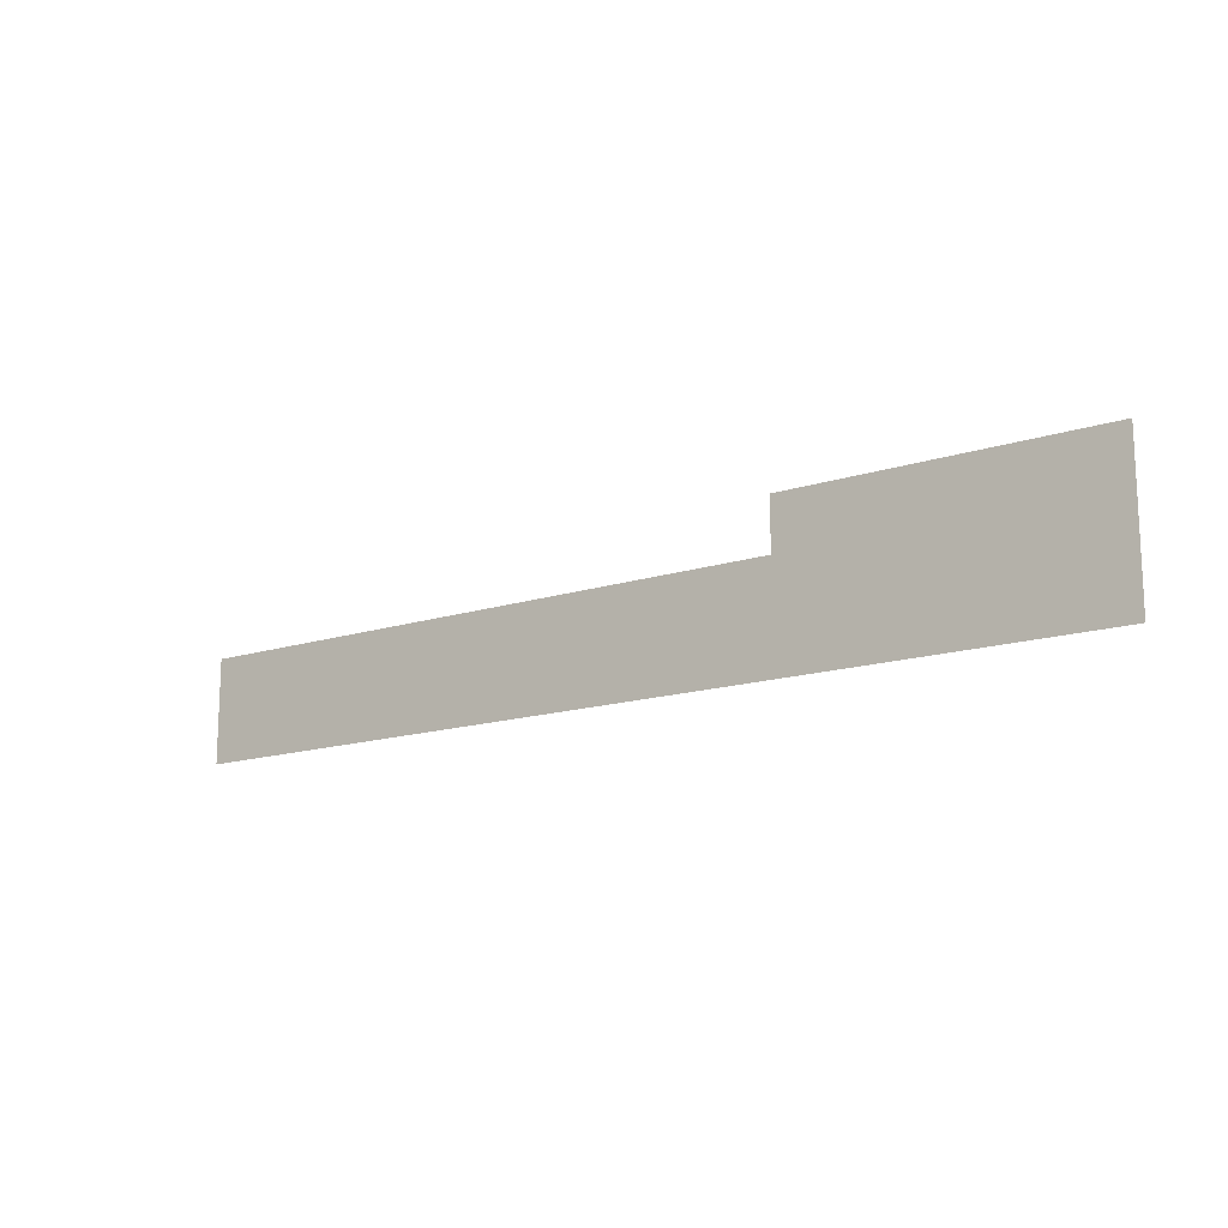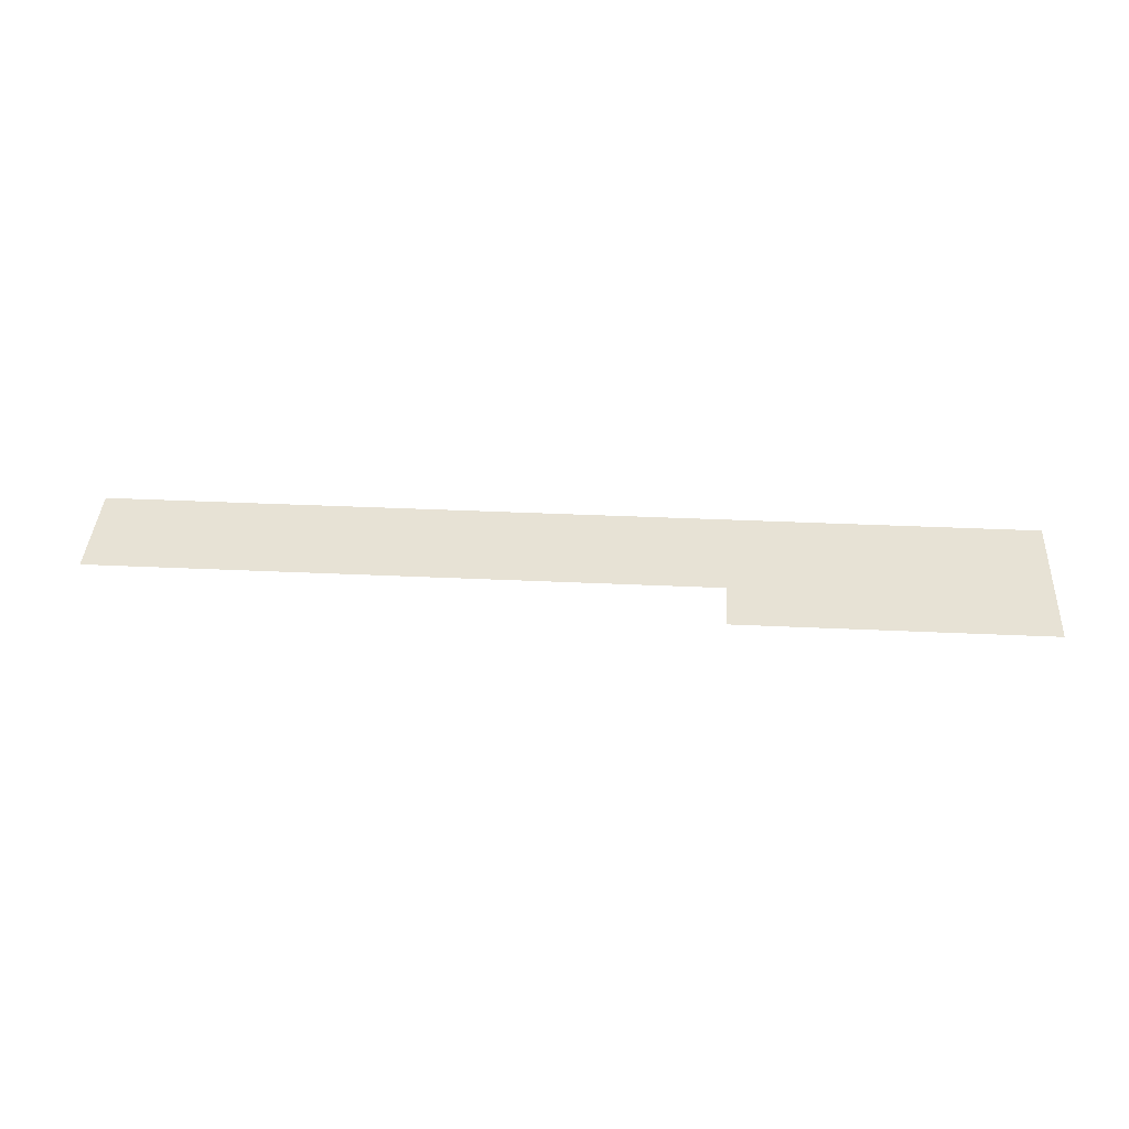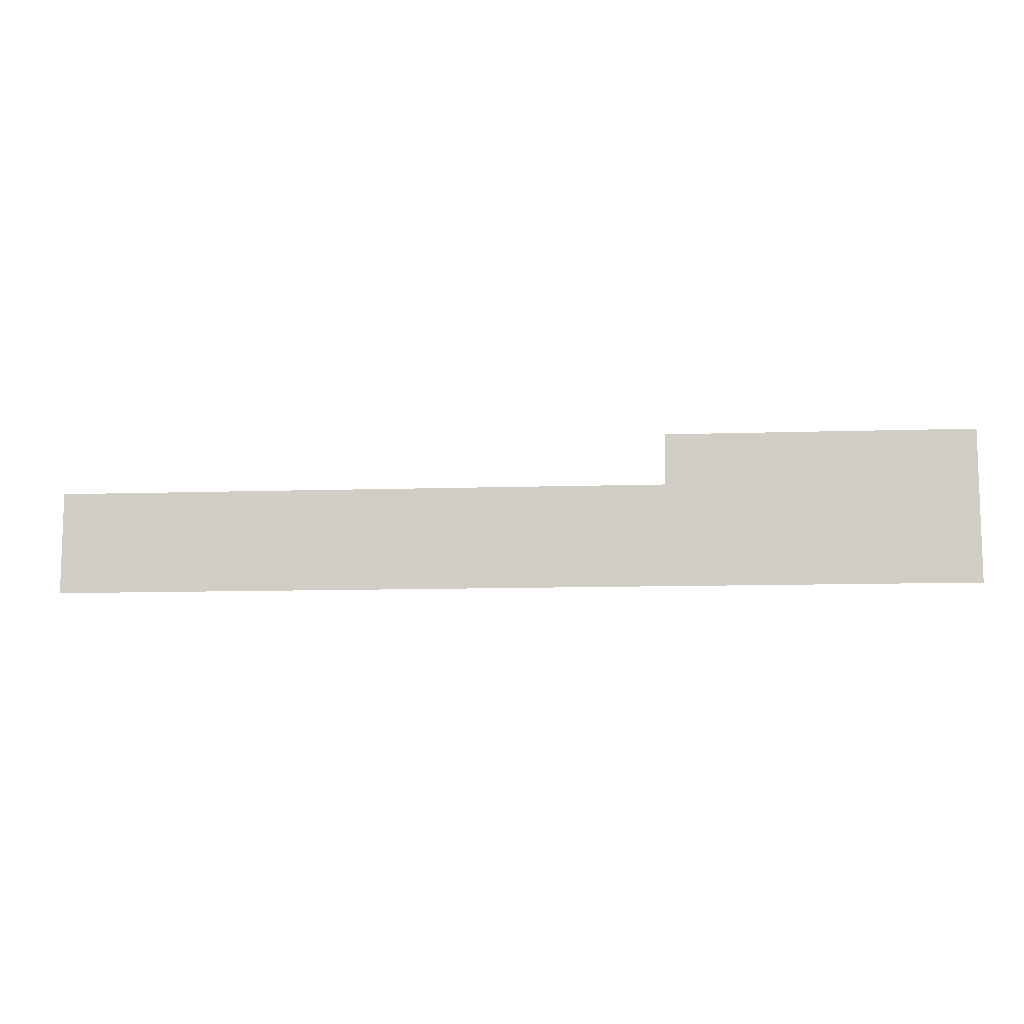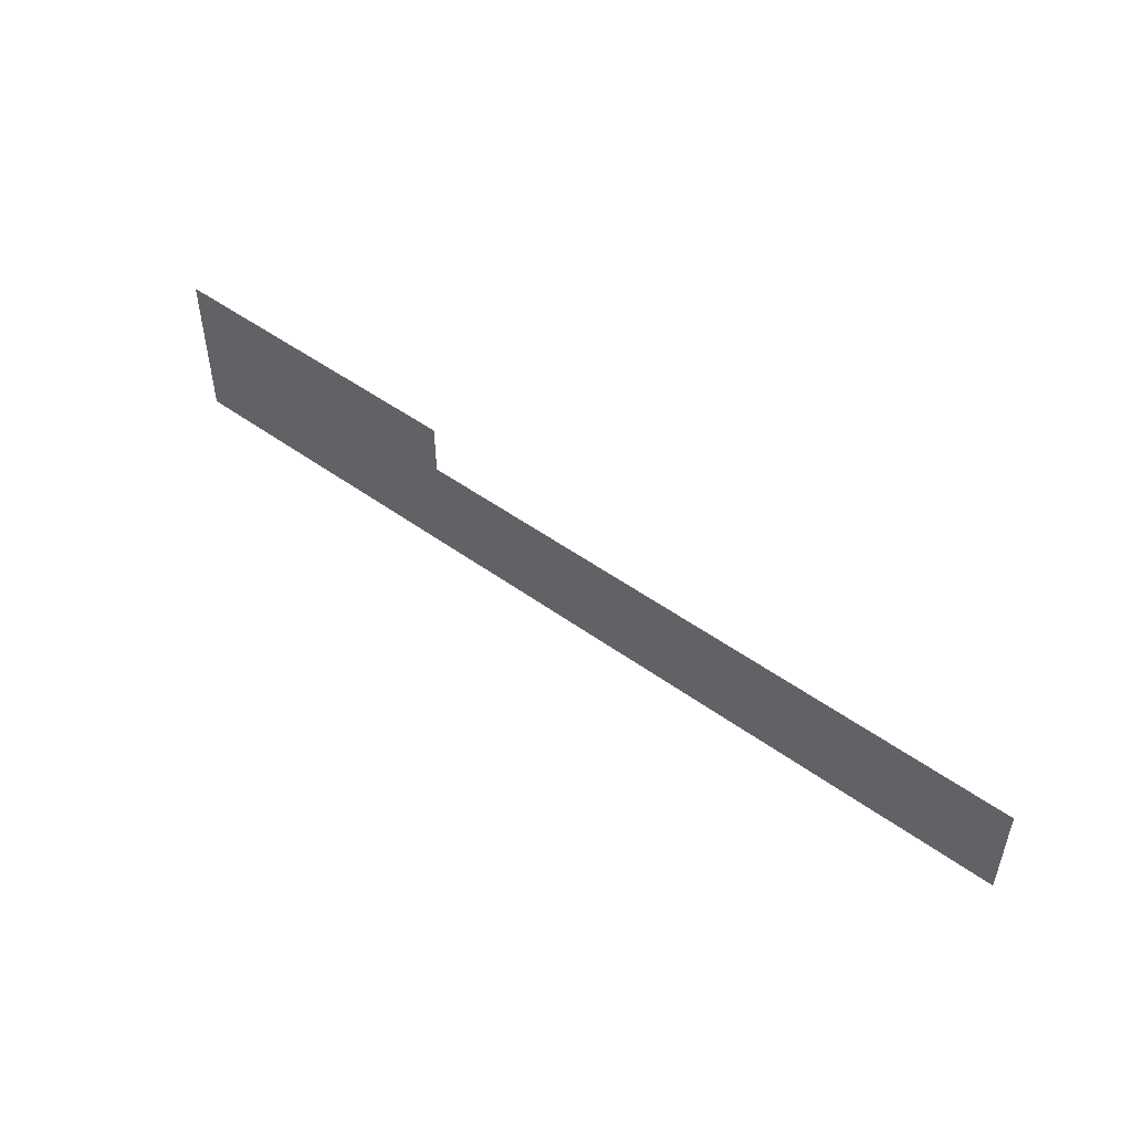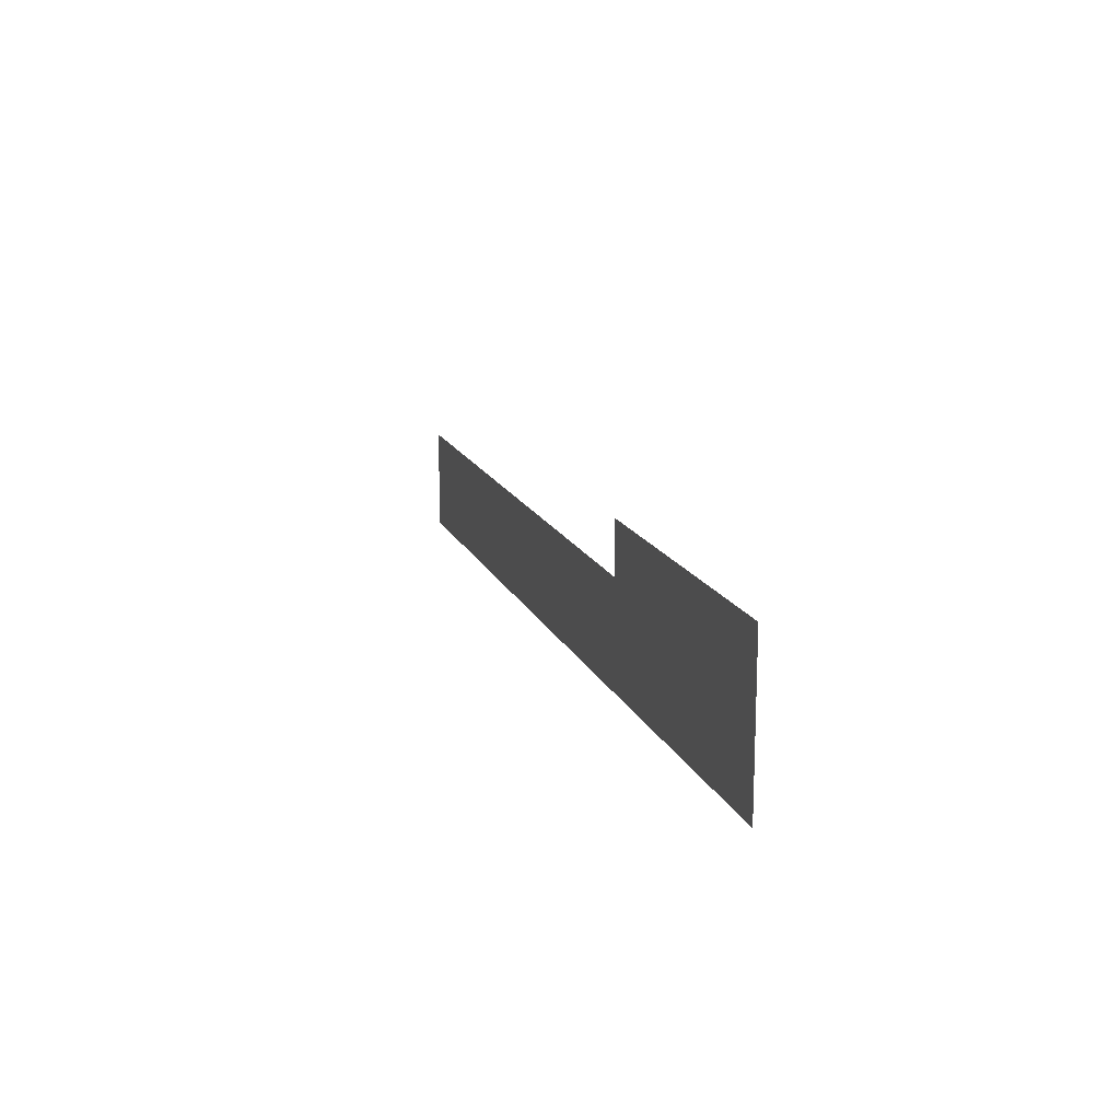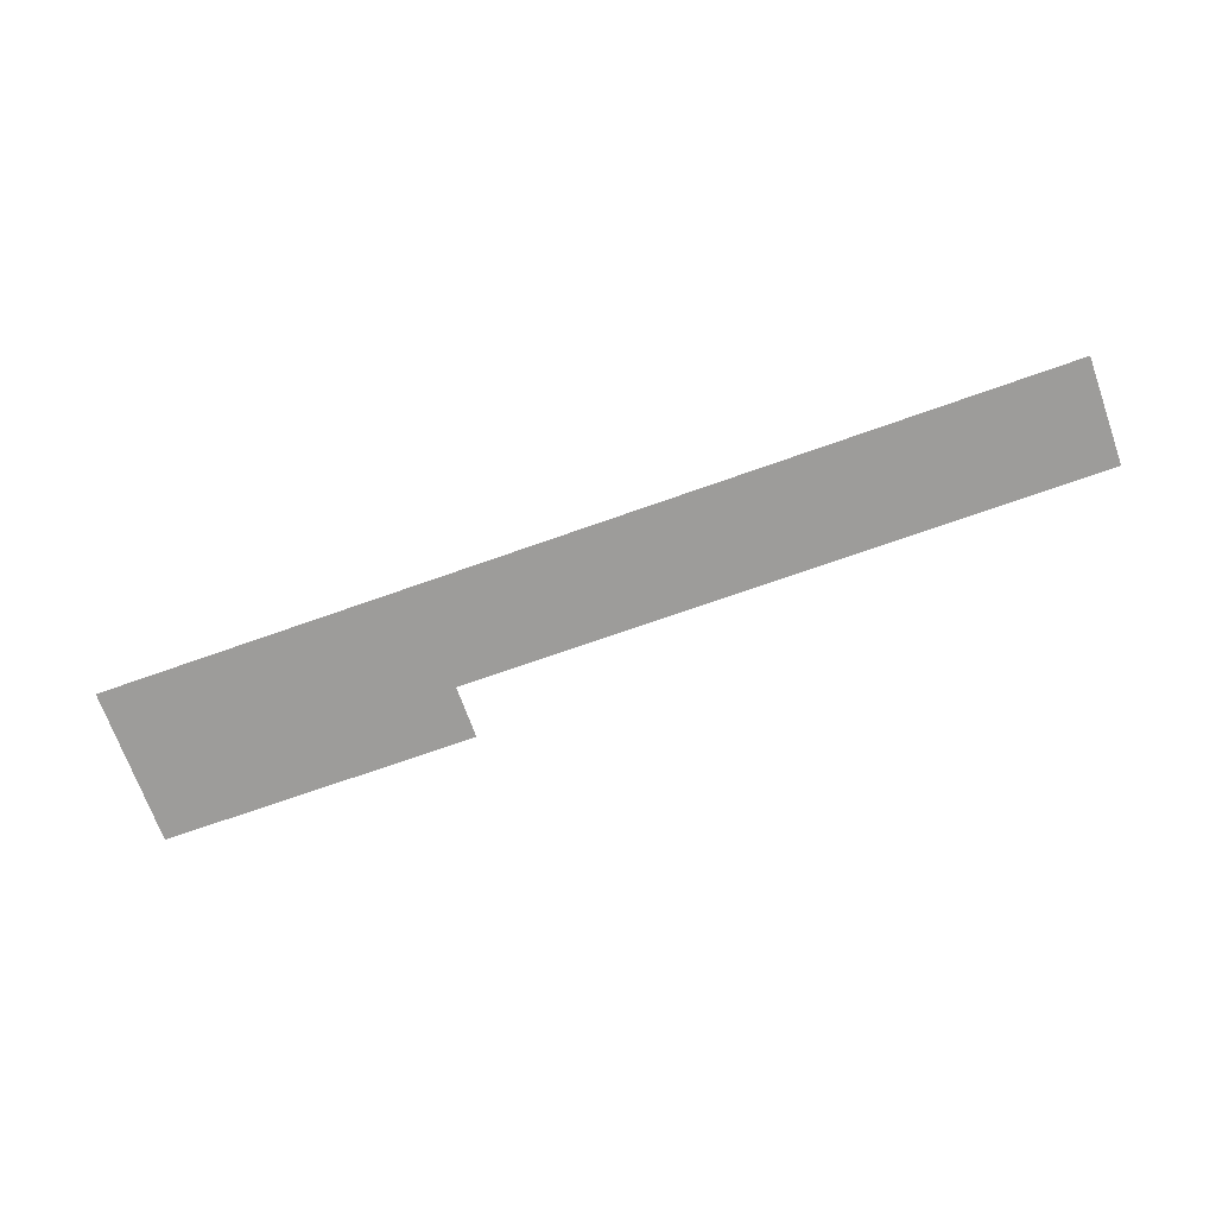
<metadata>
{"format":"obj","ext":"obj","renderer":"f3d","projection":"perspective","resolution":1024,"background":"white","views":[{"elev":-14.8,"azim":-144.7,"up":"+Y"},{"elev":40.2,"azim":-176.8,"up":"+Z"},{"elev":-10.3,"azim":-175.2,"up":"+Y"},{"elev":49.6,"azim":38.7,"up":"+Y"},{"elev":15.4,"azim":-107.3,"up":"+Y"},{"elev":-70.3,"azim":19.6,"up":"+Z"}]}
</metadata>
<code>
v -3776 -3008 0
v -3840 -3008 0
v -3840 -2944 0
v -3776 -2944 0
v -3904 -3008 0
v -3904 -2944 0
v -3968 -3008 0
v -3968 -2944 0
v -4032 -3008 0
v -4032 -2944 0
v -4096 -3008 0
v -4096 -2944 0
v -4160 -3008 0
v -4160 -2944 0
v -3008 -3072 0
v -3072 -3072 0
v -3072 -3008 0
v -3008 -3008 0
v -3136 -3072 0
v -3136 -3008 0
v -3200 -3072 0
v -3200 -3008 0
v -3264 -3072 0
v -3264 -3008 0
v -3328 -3072 0
v -3328 -3008 0
v -3392 -3072 0
v -3392 -3008 0
v -3456 -3072 0
v -3456 -3008 0
v -3520 -3072 0
v -3520 -3008 0
v -3584 -3072 0
v -3584 -3008 0
v -3648 -3072 0
v -3648 -3008 0
v -3712 -3072 0
v -3712 -3008 0
v -3776 -3072 0
v -3840 -3072 0
v -3904 -3072 0
v -3968 -3072 0
v -4032 -3072 0
v -4096 -3072 0
v -4160 -3072 0
v -3008 -3136 0
v -3072 -3136 0
v -3136 -3136 0
v -3200 -3136 0
v -3264 -3136 0
v -3328 -3136 0
v -3392 -3136 0
v -3456 -3136 0
v -3520 -3136 0
v -3584 -3136 0
v -3648 -3136 0
v -3712 -3136 0
v -3776 -3136 0
v -3840 -3136 0
v -3904 -3136 0
v -3968 -3136 0
v -4032 -3136 0
v -4096 -3136 0
v -4160 -3136 0
g mesh_0001
f 1 2 3 4
f 2 5 6 3
f 5 7 8 6
f 7 9 10 8
f 9 11 12 10
f 11 13 14 12
f 15 16 17 18
f 16 19 20 17
f 19 21 22 20
f 21 23 24 22
f 23 25 26 24
f 25 27 28 26
f 27 29 30 28
f 29 31 32 30
f 31 33 34 32
f 33 35 36 34
f 35 37 38 36
f 37 39 1 38
f 39 40 2 1
f 40 41 5 2
f 41 42 7 5
f 42 43 9 7
f 43 44 11 9
f 44 45 13 11
f 46 47 16 15
f 47 48 19 16
f 48 49 21 19
f 49 50 23 21
f 50 51 25 23
f 51 52 27 25
f 52 53 29 27
f 53 54 31 29
f 54 55 33 31
f 55 56 35 33
f 56 57 37 35
f 57 58 39 37
f 58 59 40 39
f 59 60 41 40
f 60 61 42 41
f 61 62 43 42
f 62 63 44 43
f 63 64 45 44

</code>
